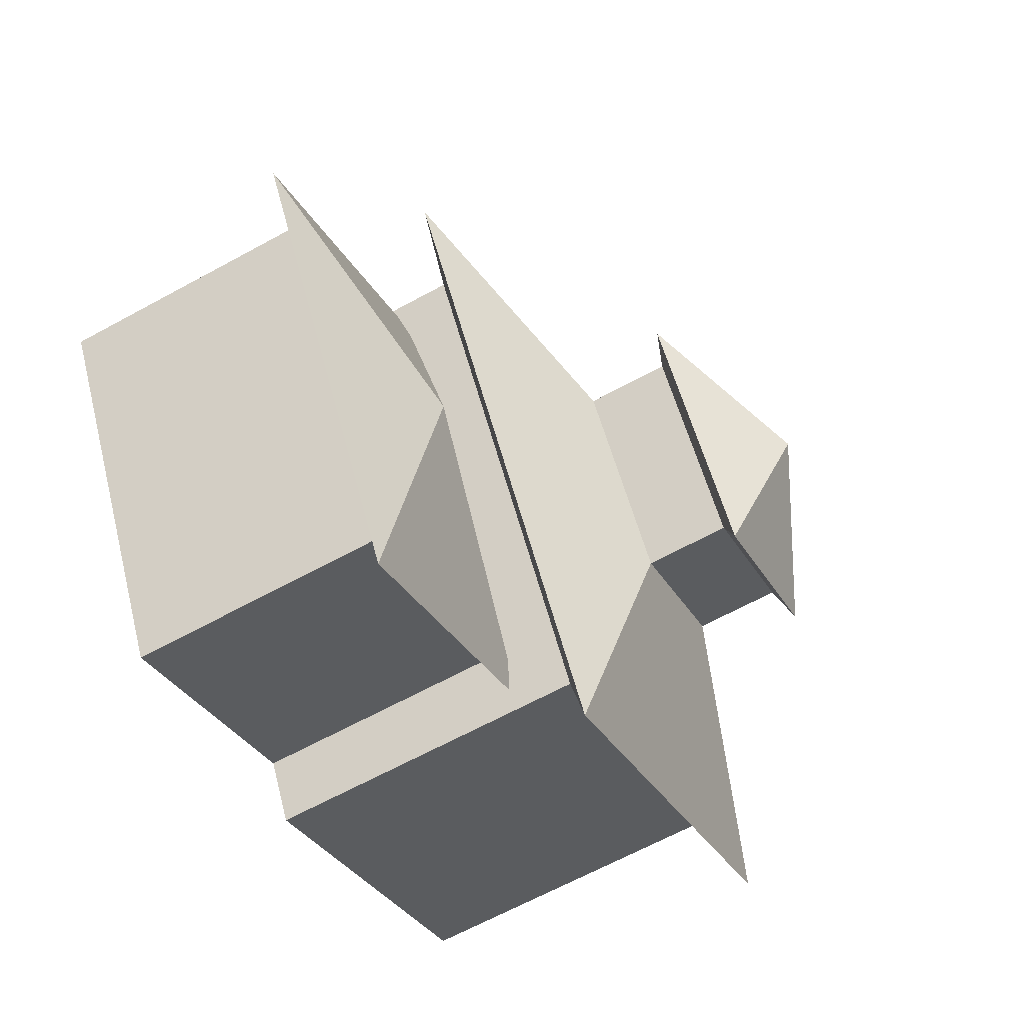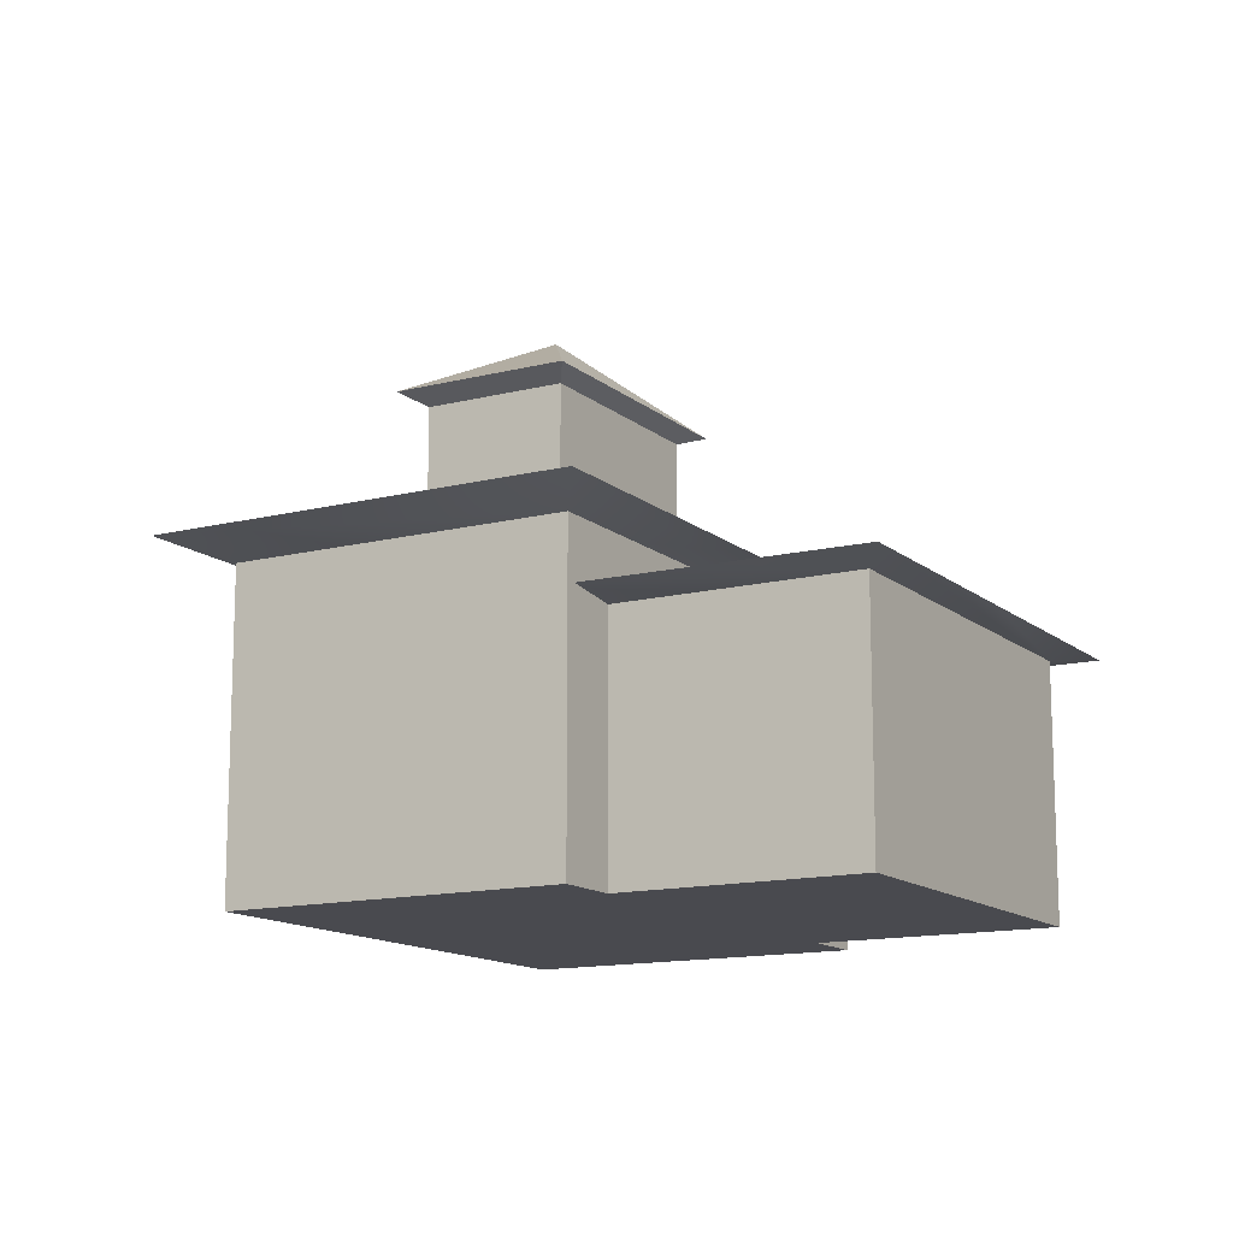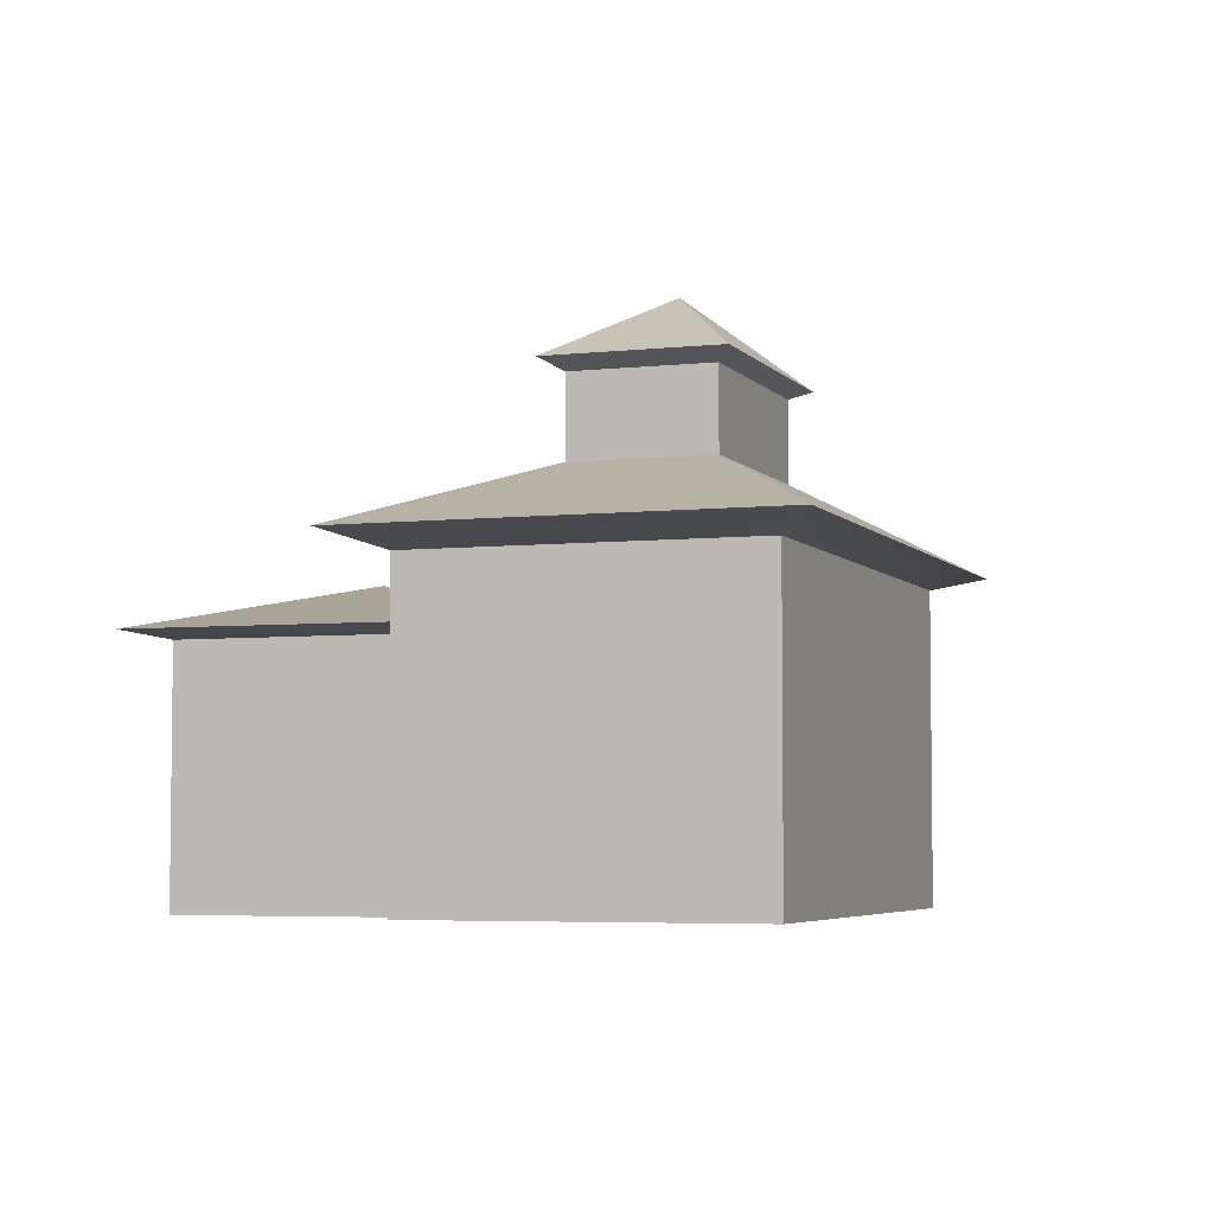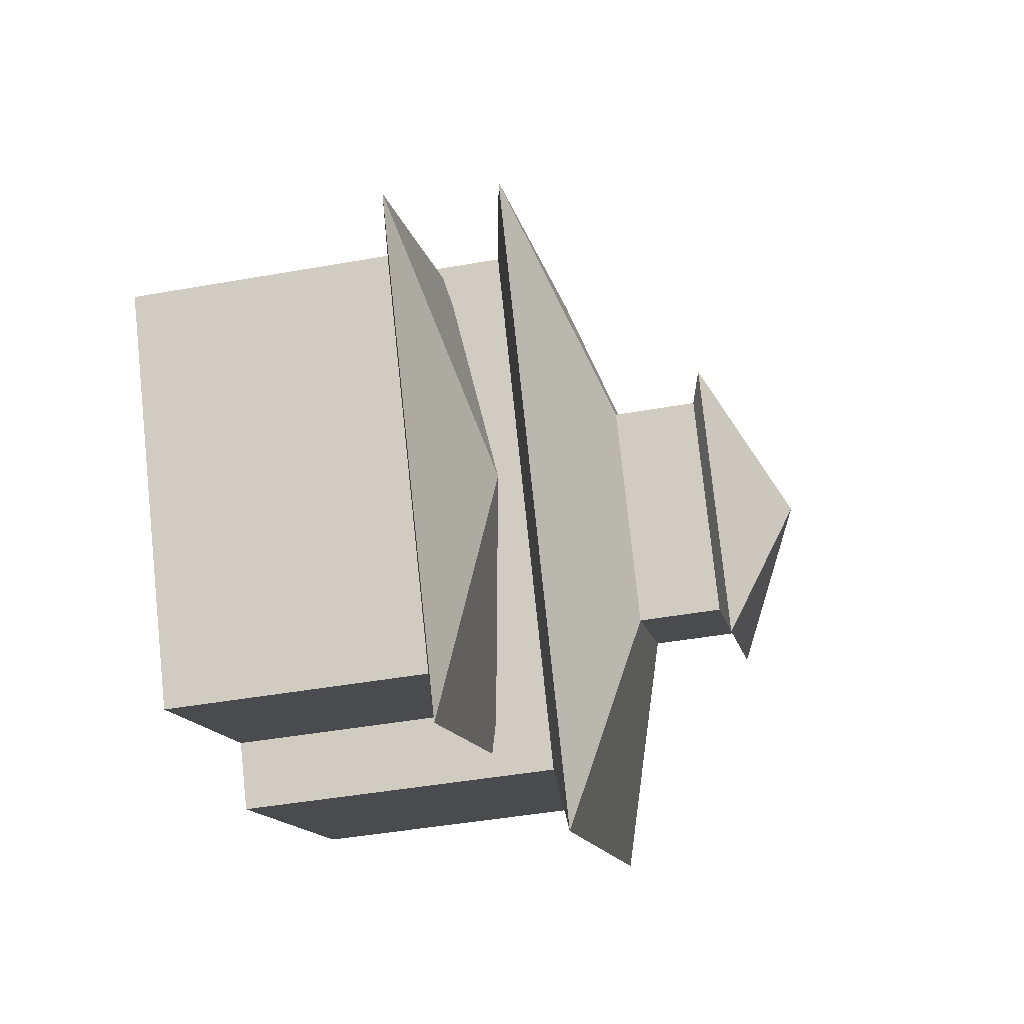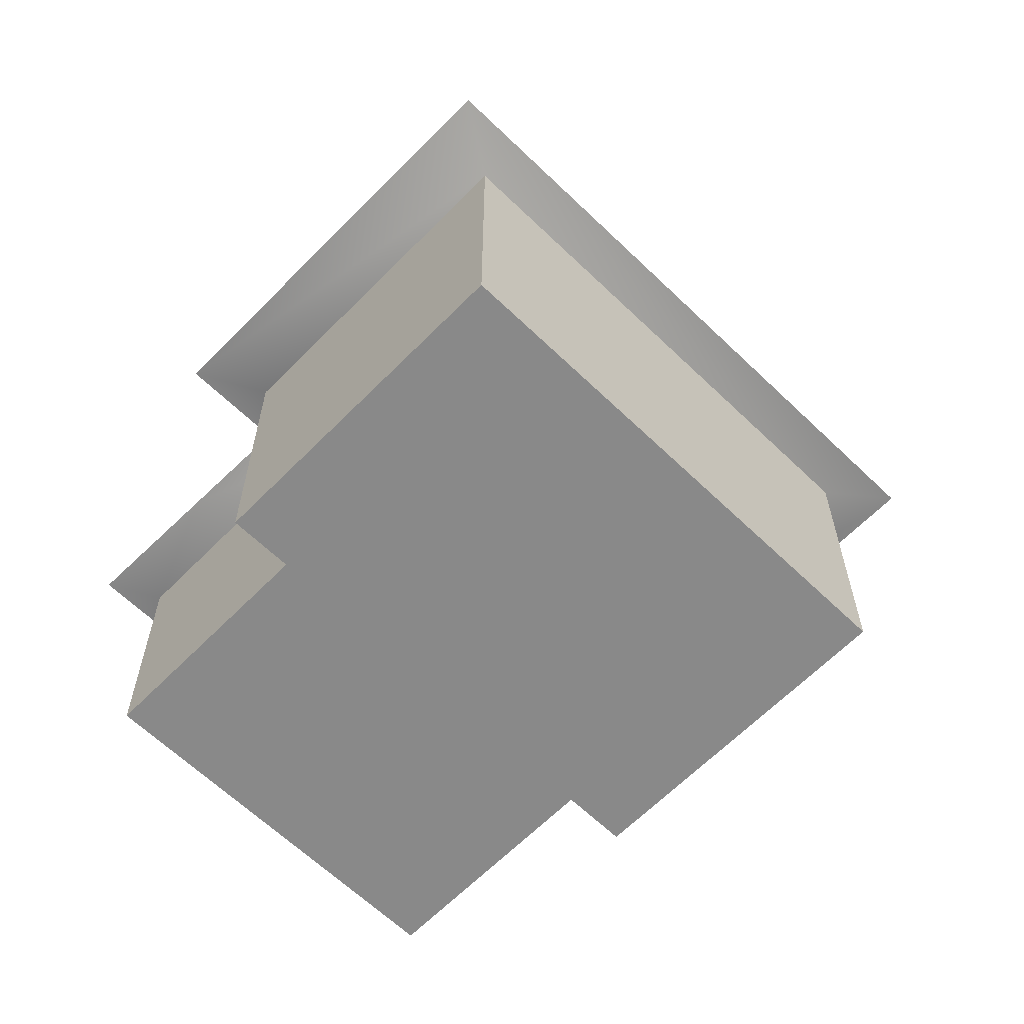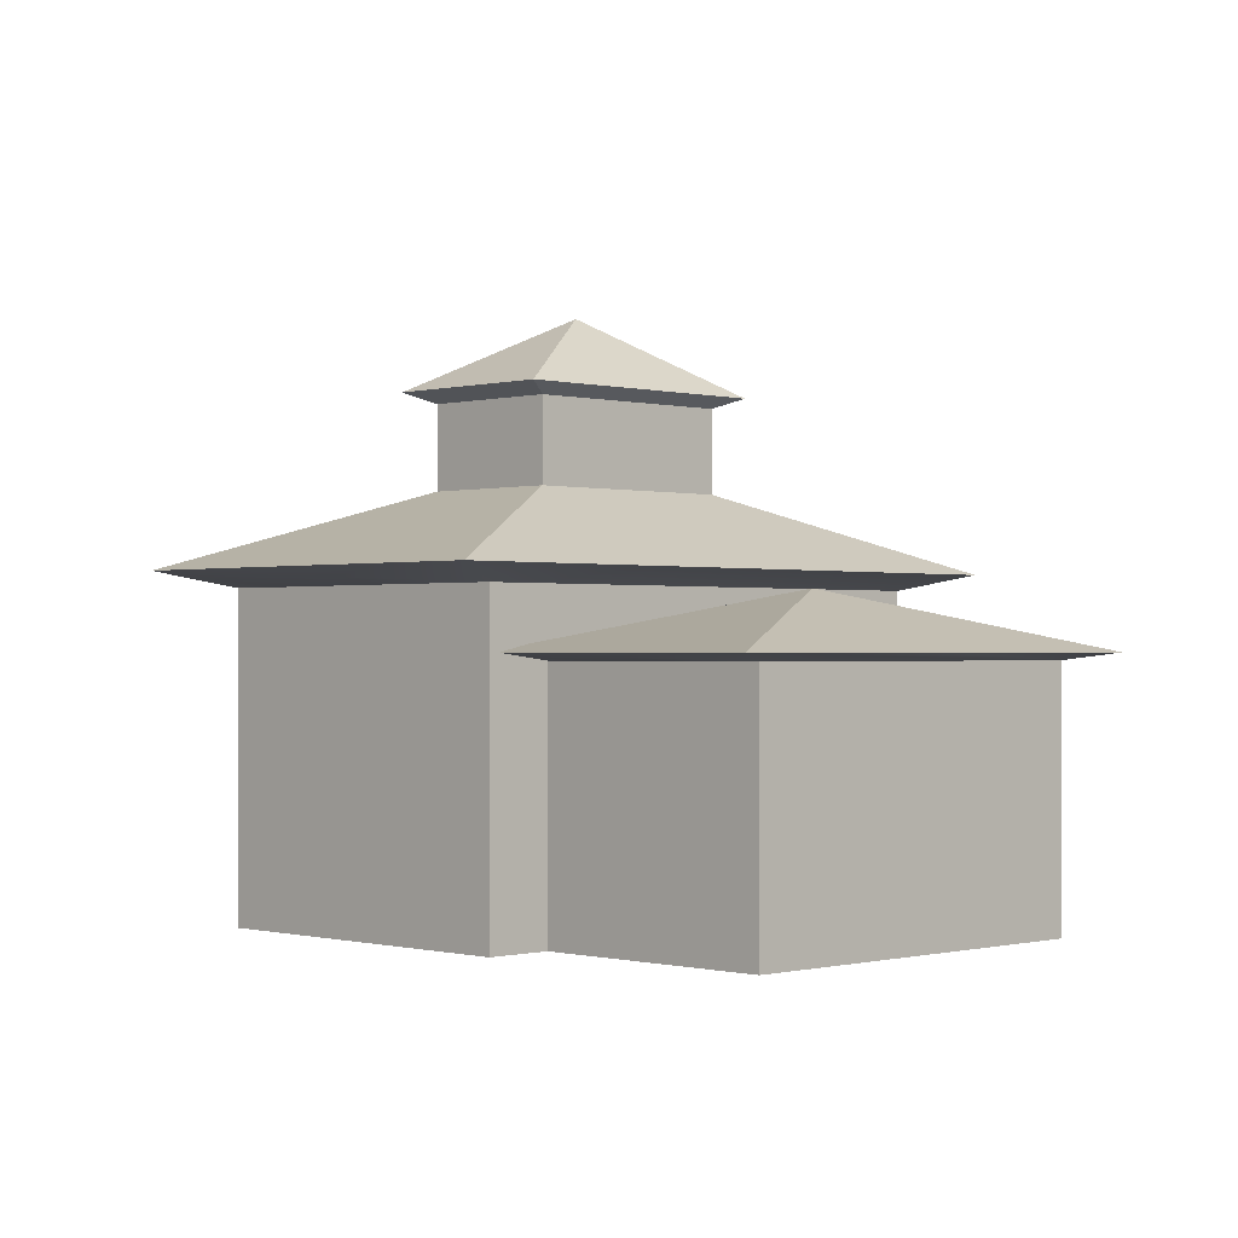
<metadata>
{"format":"obj","ext":"obj","renderer":"f3d","projection":"perspective","resolution":1024,"background":"white","views":[{"elev":-64.8,"azim":118.9,"up":"+Z"},{"elev":-13.5,"azim":59.9,"up":"+Y"},{"elev":-4.8,"azim":-130.3,"up":"+Y"},{"elev":-43.2,"azim":102.0,"up":"+Z"},{"elev":-63.1,"azim":-104.3,"up":"+Y"},{"elev":-0.6,"azim":75.4,"up":"+Y"}]}
</metadata>
<code>
g default
v -0.5425 0.8535 1.54
v 0.6709 0.8535 0.8393
v -0.5425 2.12 1.54
v 0.6709 2.12 0.8393
v -1.616 2.12 -0.3192
v -0.4024 2.12 -1.02
v -1.616 0.8535 -0.3192
v -0.4024 0.8535 -1.02
v -0.56 2.184 1.86
v 0.9567 2.184 0.9841
v -0.3849 2.184 -1.34
v -1.902 2.184 -0.464
v 0.003954 2.49 0.5014
v -0.4432 2.49 -0.2732
v -0.5016 2.49 0.7933
v -0.9488 2.49 0.01869
v -0.4432 2.821 -0.2732
v -0.9488 2.821 0.01869
v -0.5016 2.821 0.7933
v 0.003954 2.821 0.5014
v -0.4359 2.863 -0.4065
v -1.068 2.863 -0.04164
v -0.5089 2.863 0.9266
v 0.123 2.863 0.5617
v -0.1565 2.863 0.07761
v -0.1929 2.863 0.7441
v -0.7884 2.863 0.4425
v -0.7519 2.863 -0.2241
v -0.4724 3.156 0.26
v 0.5357 2.12 0.6051
v -0.2672 2.12 -0.7856
v -0.2672 0.8535 -0.7856
v 0.5357 0.8535 0.6051
v 0.5357 1.853 0.6051
v -0.2672 1.853 -0.7856
v 1.391 1.853 0.1115
v 0.5878 1.853 -1.279
v 1.391 0.8535 0.1115
v 0.5878 0.8535 -1.279
v 0.5818 1.881 0.8407
v -0.4218 1.881 -0.8977
v 1.598 1.881 0.2236
v 0.5943 1.881 -1.515
v 0.08624 1.881 -1.206
v 1.096 1.881 -0.6456
v 1.09 1.881 0.5321
v 0.07999 1.881 -0.02852
v 0.5881 2.107 -0.3371
f 7 8 32 33 2 1
f 7 1 3 5
f 3 1 2 4
f 7 5 6 8
f 6 11 10 4 30 31
f 4 10 9 3
f 5 12 11 6
f 16 14 11 12
f 14 13 10 11
f 3 9 12 5
f 13 15 9 10
f 15 16 12 9
f 16 15 19 18
f 17 14 16 18
f 19 15 13 20
f 20 13 14 17
f 29 21 28
f 18 22 28 21 17
f 19 23 27 22 18
f 20 24 26 23 19
f 17 21 25 24 20
f 29 23 26
f 29 22 27
f 24 29 26
f 23 29 27
f 21 29 25
f 29 24 25
f 22 29 28
f 33 32 39 38
f 38 39 37 36
f 37 43 45 42 36
f 34 30 4 2 33
f 38 36 34 33
f 36 42 46 40 34
f 8 6 31 35 32
f 37 39 32 35
f 34 35 31 30
f 34 40 47 41 35
f 48 41 47
f 44 43 37 35 41
f 48 42 45
f 40 48 47
f 43 48 45
f 42 48 46
f 48 43 44
f 41 48 44
f 48 40 46

</code>
